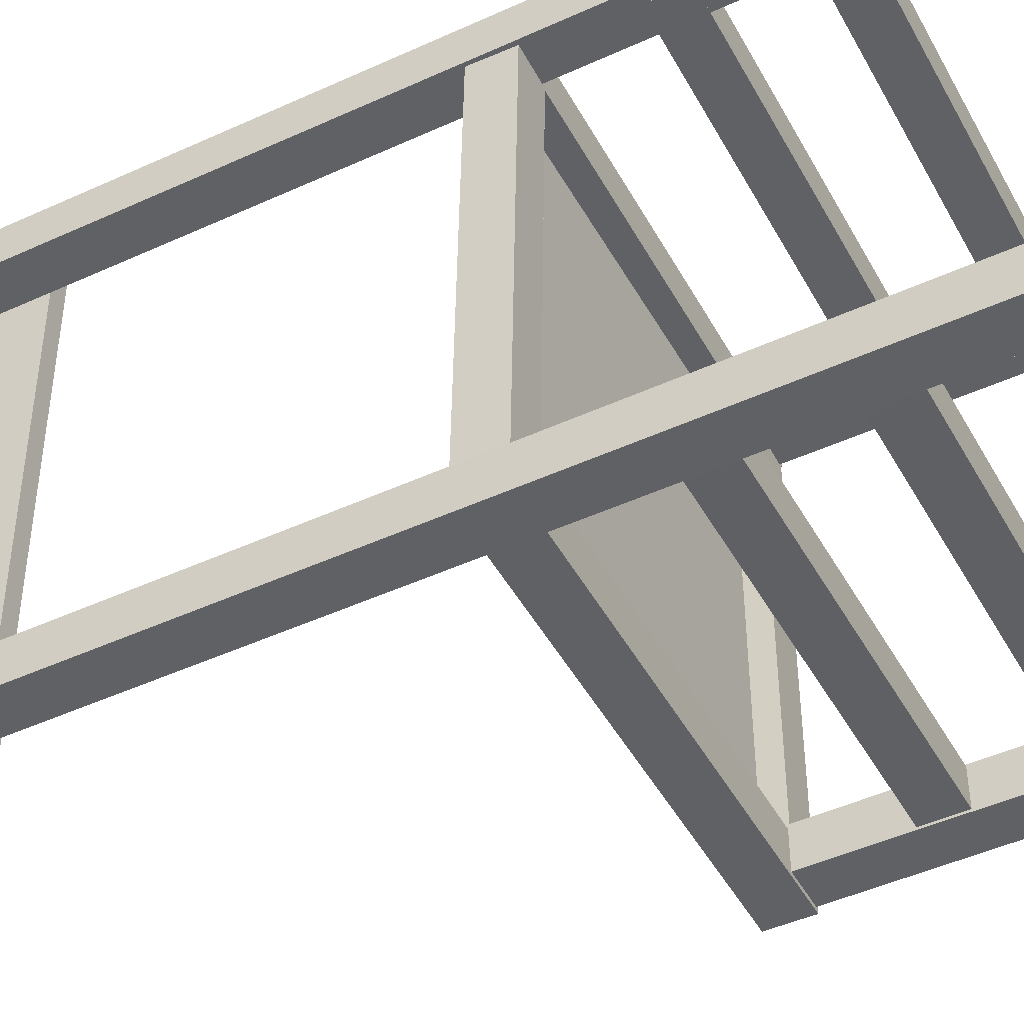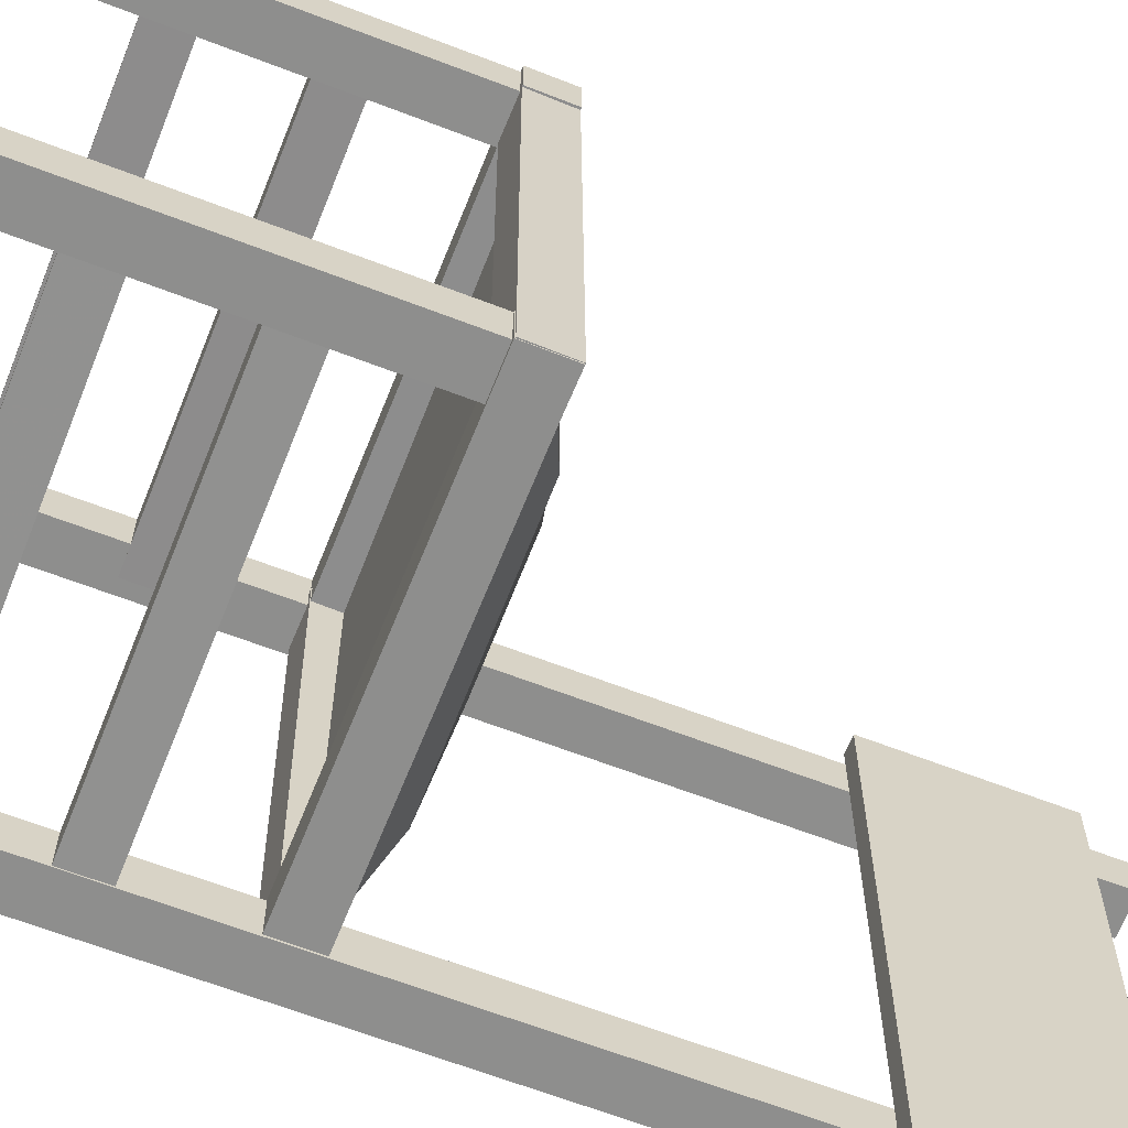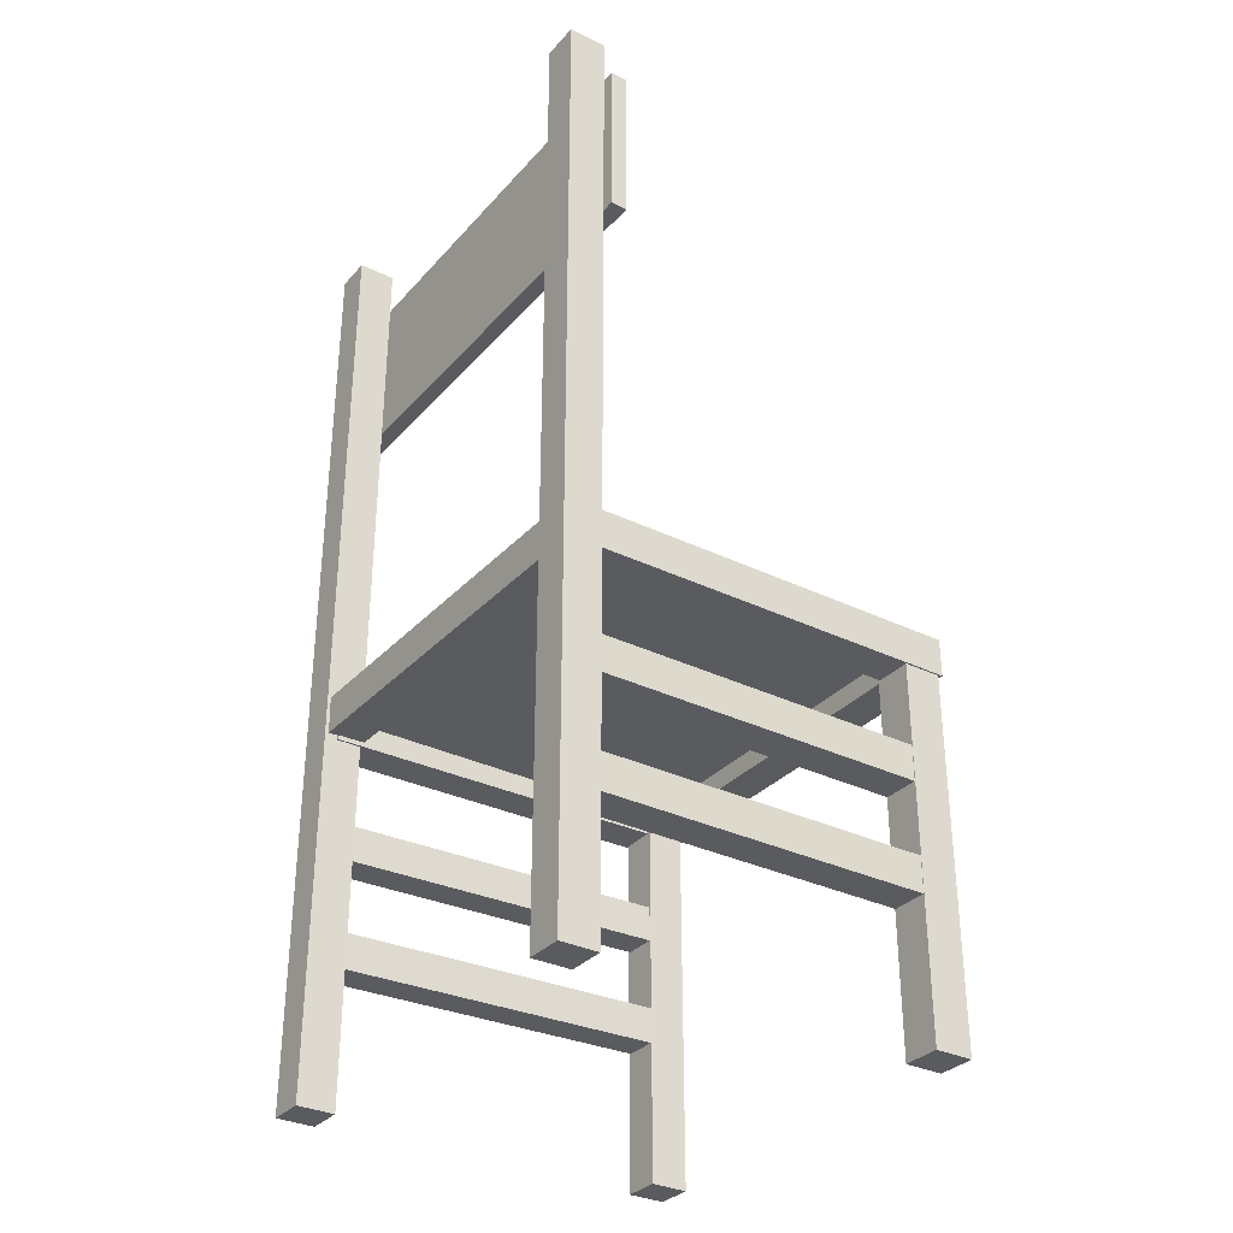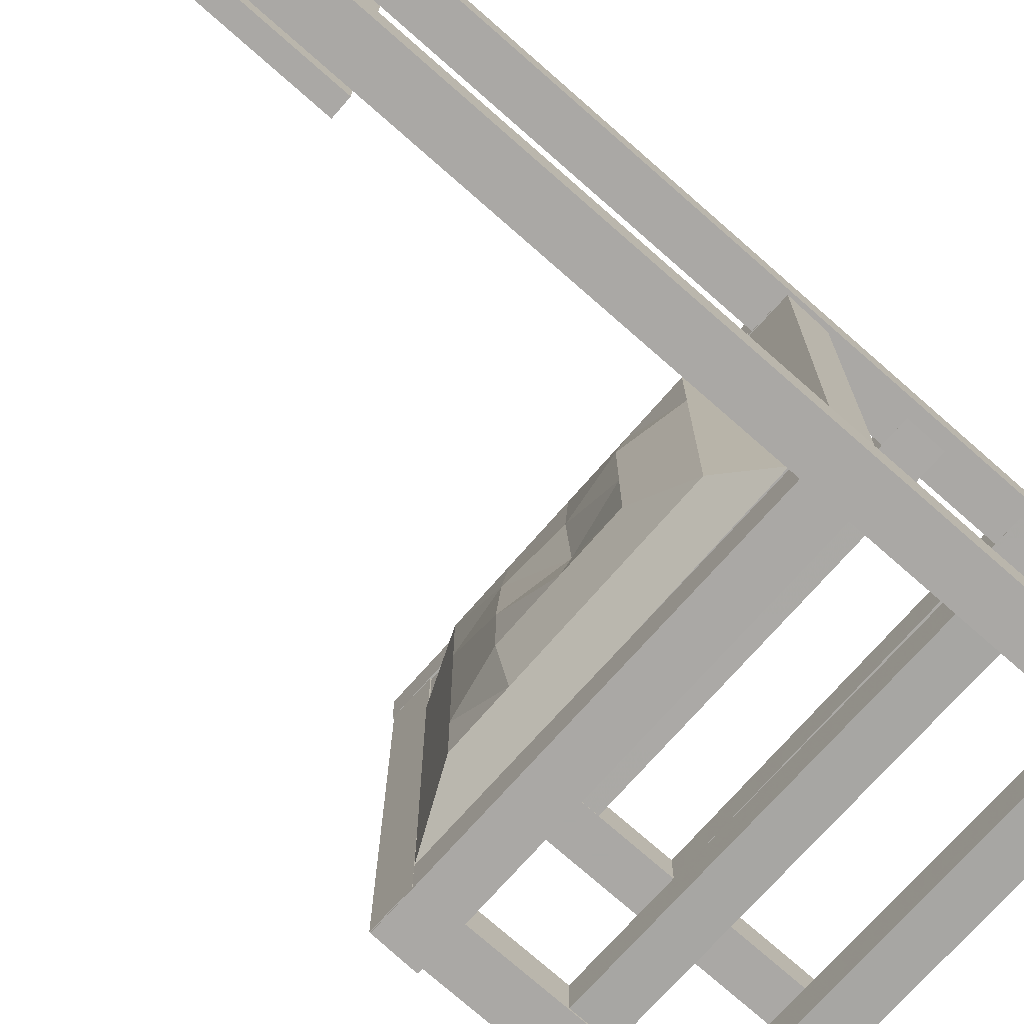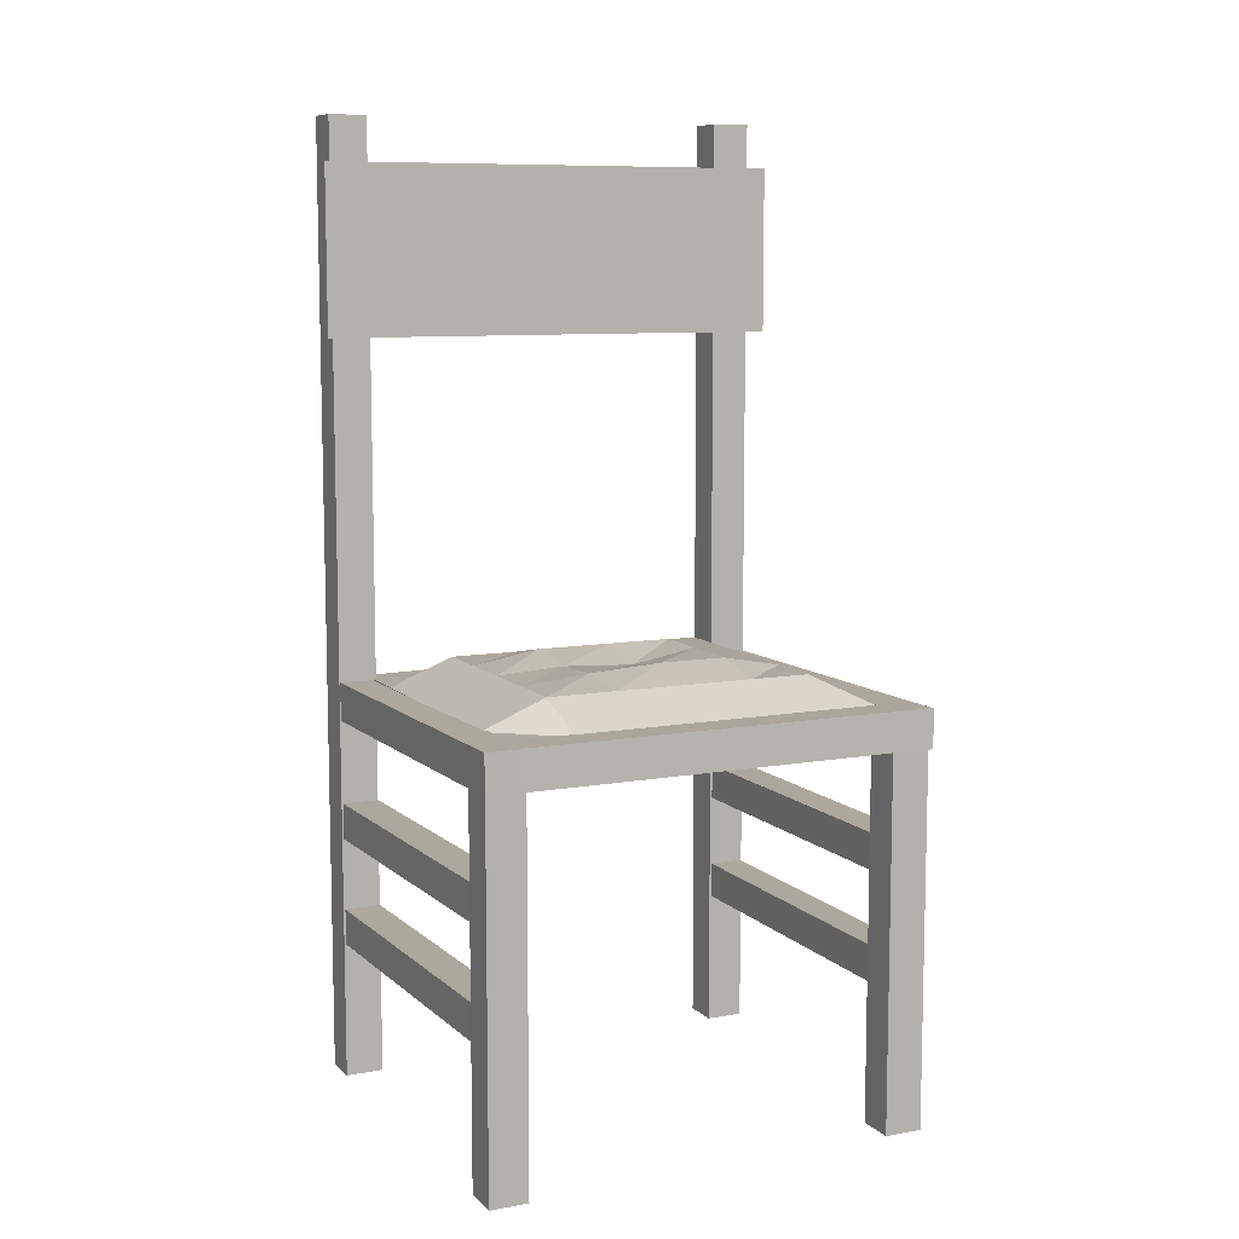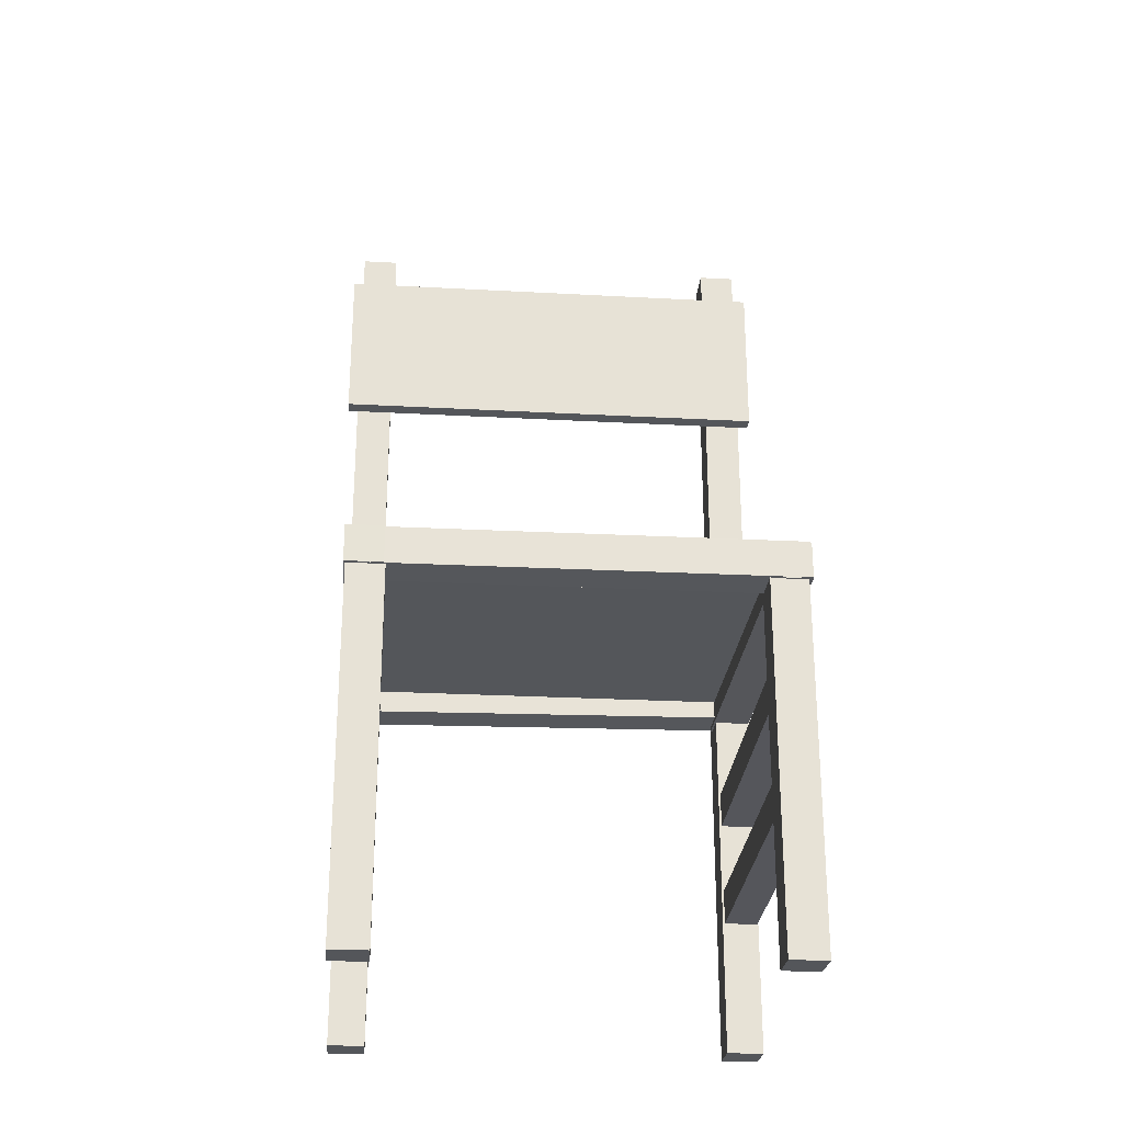
<metadata>
{"format":"obj","ext":"obj","renderer":"f3d","projection":"perspective","resolution":1024,"background":"white","views":[{"elev":-46.1,"azim":117.8,"up":"+Y"},{"elev":-64.8,"azim":-111.2,"up":"+Y"},{"elev":-32.5,"azim":145.6,"up":"+Z"},{"elev":-75.1,"azim":48.7,"up":"+Y"},{"elev":9.0,"azim":-115.3,"up":"+Z"},{"elev":-25.6,"azim":-95.0,"up":"+Z"}]}
</metadata>
<code>
v 3.668 2.439 -0.3332
v 4.456 2.439 -0.3332
v 3.668 2.439 19.26
v 4.456 2.439 19.26
v 3.668 3.223 19.26
v 4.456 3.223 19.26
v 3.668 3.223 -0.3332
v 4.456 3.223 -0.3332
f 1 2 4 3
f 3 4 6 5
f 5 6 8 7
f 7 8 2 1
f 2 8 6 4
f 7 1 3 5
v 3.668 -6.048 -0.3332
v 4.456 -6.048 -0.3332
v 3.668 -6.048 19.26
v 4.456 -6.048 19.26
v 3.668 -5.264 19.26
v 4.456 -5.264 19.26
v 3.668 -5.264 -0.3332
v 4.456 -5.264 -0.3332
f 9 10 12 11
f 11 12 14 13
f 13 14 16 15
f 15 16 10 9
f 10 16 14 12
f 15 9 11 13
v -3.996 -5.93 -0.3332
v -3.208 -5.93 -0.3332
v -3.996 -5.93 7.658
v -3.208 -5.93 7.658
v -3.996 -5.147 7.658
v -3.208 -5.147 7.658
v -3.996 -5.147 -0.3332
v -3.208 -5.147 -0.3332
f 17 18 20 19
f 19 20 22 21
f 21 22 24 23
f 23 24 18 17
f 18 24 22 20
f 23 17 19 21
v -3.985 2.359 -0.3332
v -3.197 2.359 -0.3332
v -3.985 2.359 7.993
v -3.197 2.359 7.993
v -3.985 3.143 7.993
v -3.197 3.143 7.993
v -3.985 3.143 -0.3332
v -3.197 3.143 -0.3332
f 25 26 28 27
f 27 28 30 29
f 29 30 32 31
f 31 32 26 25
f 26 32 30 28
f 31 25 27 29
v 4.19 2.422 7.189
v 4.197 2.422 7.977
v -4.063 2.393 7.263
v -4.055 2.393 8.051
v -4.063 3.177 7.263
v -4.055 3.177 8.051
v 4.19 3.206 7.189
v 4.197 3.206 7.977
f 33 34 36 35
f 35 36 38 37
f 37 38 40 39
f 39 40 34 33
f 34 40 38 36
f 39 33 35 37
v 4.19 -6.007 7.189
v 4.197 -6.007 7.977
v -4.045 -6.007 7.263
v -4.037 -6.007 8.051
v -4.045 -5.223 7.263
v -4.037 -5.223 8.051
v 4.19 -5.223 7.189
v 4.197 -5.223 7.977
f 41 42 44 43
f 43 44 46 45
f 45 46 48 47
f 47 48 42 41
f 42 48 46 44
f 47 41 43 45
v 3.606 -5.244 7.292
v 3.624 -5.232 8.08
v 3.588 2.807 7.178
v 3.606 2.818 7.966
v 4.372 2.809 7.16
v 4.39 2.82 7.948
v 4.39 -5.242 7.275
v 4.408 -5.231 8.062
f 49 50 52 51
f 51 52 54 53
f 53 54 56 55
f 55 56 50 49
f 50 56 54 52
f 55 49 51 53
v -4.064 -5.995 7.277
v -4.046 -5.983 8.065
v -4.033 3.115 7.261
v -4.015 3.126 8.049
v -3.249 3.117 7.243
v -3.232 3.128 8.031
v -3.28 -5.993 7.259
v -3.262 -5.982 8.047
f 57 58 60 59
f 59 60 62 61
f 61 62 64 63
f 63 64 58 57
f 58 64 62 60
f 63 57 59 61
v 4.19 2.437 2.487
v 4.197 2.437 3.229
v -3.861 2.37 2.562
v -3.854 2.37 3.303
v -3.861 3.124 2.562
v -3.854 3.124 3.303
v 4.19 3.192 2.487
v 4.197 3.192 3.229
f 65 66 68 67
f 67 68 70 69
f 69 70 72 71
f 71 72 66 65
f 66 72 70 68
f 71 65 67 69
v 4.19 2.437 4.719
v 4.197 2.437 5.46
v -3.861 2.37 4.793
v -3.854 2.37 5.534
v -3.861 3.124 4.793
v -3.854 3.124 5.534
v 4.19 3.192 4.719
v 4.197 3.192 5.46
f 73 74 76 75
f 75 76 78 77
f 77 78 80 79
f 79 80 74 73
f 74 80 78 76
f 79 73 75 77
v 4.19 -6.032 2.487
v 4.197 -6.032 3.229
v -3.861 -5.859 2.562
v -3.854 -5.859 3.303
v -3.861 -5.147 2.562
v -3.854 -5.147 3.303
v 4.19 -5.321 2.487
v 4.197 -5.321 3.229
f 81 82 84 83
f 83 84 86 85
f 85 86 88 87
f 87 88 82 81
f 82 88 86 84
f 87 81 83 85
v 4.19 -6.032 4.719
v 4.197 -6.032 5.46
v -3.861 -5.875 4.793
v -3.854 -5.875 5.534
v -3.861 -5.164 4.793
v -3.854 -5.164 5.534
v 4.19 -5.321 4.719
v 4.197 -5.321 5.46
f 89 90 92 91
f 91 92 94 93
f 93 94 96 95
f 95 96 90 89
f 90 96 94 92
f 95 89 91 93
v -3.337 -5.255 7.663
v 3.595 -5.255 7.663
v -3.337 -5.255 8.009
v 3.595 -5.255 8.009
v -3.337 2.511 8.009
v 3.595 2.511 8.009
v -3.337 2.511 7.663
v 3.595 2.511 7.663
v 2.586 2.511 8.009
v 2.586 2.511 7.663
v 2.586 -5.255 7.663
v 2.586 -5.255 8.009
v 1.414 2.511 8.009
v 1.414 2.511 7.663
v 1.414 -5.255 7.663
v 1.414 -5.255 8.009
v 0.2108 2.511 8.009
v 0.2108 2.511 7.663
v 0.2108 -5.255 7.663
v 0.2108 -5.255 8.009
v -1.034 2.511 8.009
v -1.034 2.511 7.663
v -1.034 -5.255 7.663
v -1.034 -5.255 8.009
v -2.203 2.511 8.009
v -2.203 2.511 7.663
v -2.203 -5.255 7.663
v -2.203 -5.255 8.009
v -3.337 1.122 8.009
v -3.337 1.122 7.663
v -2.203 1.122 7.663
v -1.034 1.122 7.663
v 0.2108 1.122 7.663
v 1.414 1.122 7.663
v 2.586 1.122 7.663
v 3.595 1.122 7.663
v 3.595 1.122 8.009
v 2.688 1.158 8.519
v 1.516 1.158 8.519
v 0.3126 1.158 8.519
v -0.9326 1.158 8.519
v -2.101 1.158 8.519
v -3.337 -0.2849 8.009
v -3.337 -0.2849 7.663
v -2.203 -0.2849 7.663
v -1.034 -0.2849 7.663
v 0.2108 -0.2849 7.663
v 1.414 -0.2849 7.663
v 2.586 -0.2849 7.663
v 3.595 -0.2849 7.663
v 3.595 -0.2849 8.009
v 2.688 -0.2483 8.519
v 1.516 -0.2483 8.757
v 0.3126 -0.2483 8.601
v -0.9326 -0.2483 8.668
v -2.101 -0.2483 8.519
v -3.337 -1.799 8.009
v -3.337 -1.799 7.663
v -2.203 -1.799 7.663
v -1.034 -1.799 7.663
v 0.2108 -1.799 7.663
v 1.414 -1.799 7.663
v 2.586 -1.799 7.663
v 3.595 -1.799 7.663
v 3.595 -1.799 8.009
v 2.688 -1.762 8.519
v 1.516 -1.762 8.757
v 0.3126 -1.762 8.519
v -0.9326 -1.762 8.757
v -2.101 -1.762 8.519
v -3.337 -3.175 8.009
v -3.337 -3.175 7.663
v -2.203 -3.175 7.663
v -1.034 -3.175 7.663
v 0.2108 -3.175 7.663
v 1.414 -3.175 7.663
v 2.586 -3.175 7.663
v 3.595 -3.175 7.663
v 3.595 -3.175 8.009
v 2.688 -3.138 8.519
v 1.516 -3.138 8.757
v 0.3126 -3.138 8.757
v -0.9326 -3.138 8.757
v -2.101 -3.138 8.519
v -3.337 -4.408 8.009
v -3.337 -4.408 7.663
v -2.203 -4.408 7.663
v -1.034 -4.408 7.663
v 0.2108 -4.408 7.663
v 1.414 -4.408 7.663
v 2.586 -4.408 7.663
v 3.595 -4.408 7.663
v 3.595 -4.408 8.009
v 2.688 -4.371 8.519
v 1.516 -4.371 8.519
v 0.3126 -4.371 8.519
v -0.9326 -4.371 8.519
v -2.101 -4.371 8.519
f 97 123 124 99
f 99 124 194 181
f 101 121 122 103
f 182 183 123 97
f 98 188 189 100
f 182 97 99 181
f 105 102 104 106
f 107 187 188 98
f 108 107 98 100
f 190 108 100 189
f 109 105 106 110
f 111 186 187 107
f 112 111 107 108
f 191 112 108 190
f 113 109 110 114
f 115 185 186 111
f 116 115 111 112
f 192 116 112 191
f 117 113 114 118
f 119 184 185 115
f 120 119 115 116
f 193 120 116 192
f 121 117 118 122
f 123 183 184 119
f 124 123 119 120
f 194 124 120 193
f 103 126 125 101
f 103 122 127 126
f 128 127 122 118
f 129 128 118 114
f 130 129 114 110
f 131 130 110 106
f 132 131 106 104
f 133 132 104 102
f 105 134 133 102
f 109 135 134 105
f 113 136 135 109
f 117 137 136 113
f 121 138 137 117
f 125 138 121 101
f 126 140 139 125
f 126 127 141 140
f 142 141 127 128
f 143 142 128 129
f 144 143 129 130
f 145 144 130 131
f 146 145 131 132
f 147 146 132 133
f 134 148 147 133
f 135 149 148 134
f 136 150 149 135
f 137 151 150 136
f 138 152 151 137
f 139 152 138 125
f 140 154 153 139
f 140 141 155 154
f 156 155 141 142
f 157 156 142 143
f 158 157 143 144
f 159 158 144 145
f 160 159 145 146
f 161 160 146 147
f 148 162 161 147
f 149 163 162 148
f 150 164 163 149
f 151 165 164 150
f 152 166 165 151
f 153 166 152 139
f 154 168 167 153
f 154 155 169 168
f 170 169 155 156
f 171 170 156 157
f 172 171 157 158
f 173 172 158 159
f 174 173 159 160
f 175 174 160 161
f 162 176 175 161
f 163 177 176 162
f 164 178 177 163
f 165 179 178 164
f 166 180 179 165
f 167 180 166 153
f 168 182 181 167
f 168 169 183 182
f 184 183 169 170
f 185 184 170 171
f 186 185 171 172
f 187 186 172 173
f 188 187 173 174
f 189 188 174 175
f 176 190 189 175
f 177 191 190 176
f 178 192 191 177
f 179 193 192 178
f 180 194 193 179
f 181 194 180 167
v 3.297 -6.269 14.93
v 3.635 -6.269 14.93
v 3.297 -6.269 18.34
v 3.635 -6.269 18.34
v 3.297 3.441 18.34
v 3.635 3.441 18.34
v 3.297 3.441 14.93
v 3.635 3.441 14.93
f 195 196 198 197
f 197 198 200 199
f 199 200 202 201
f 201 202 196 195
f 196 202 200 198
f 201 195 197 199

</code>
